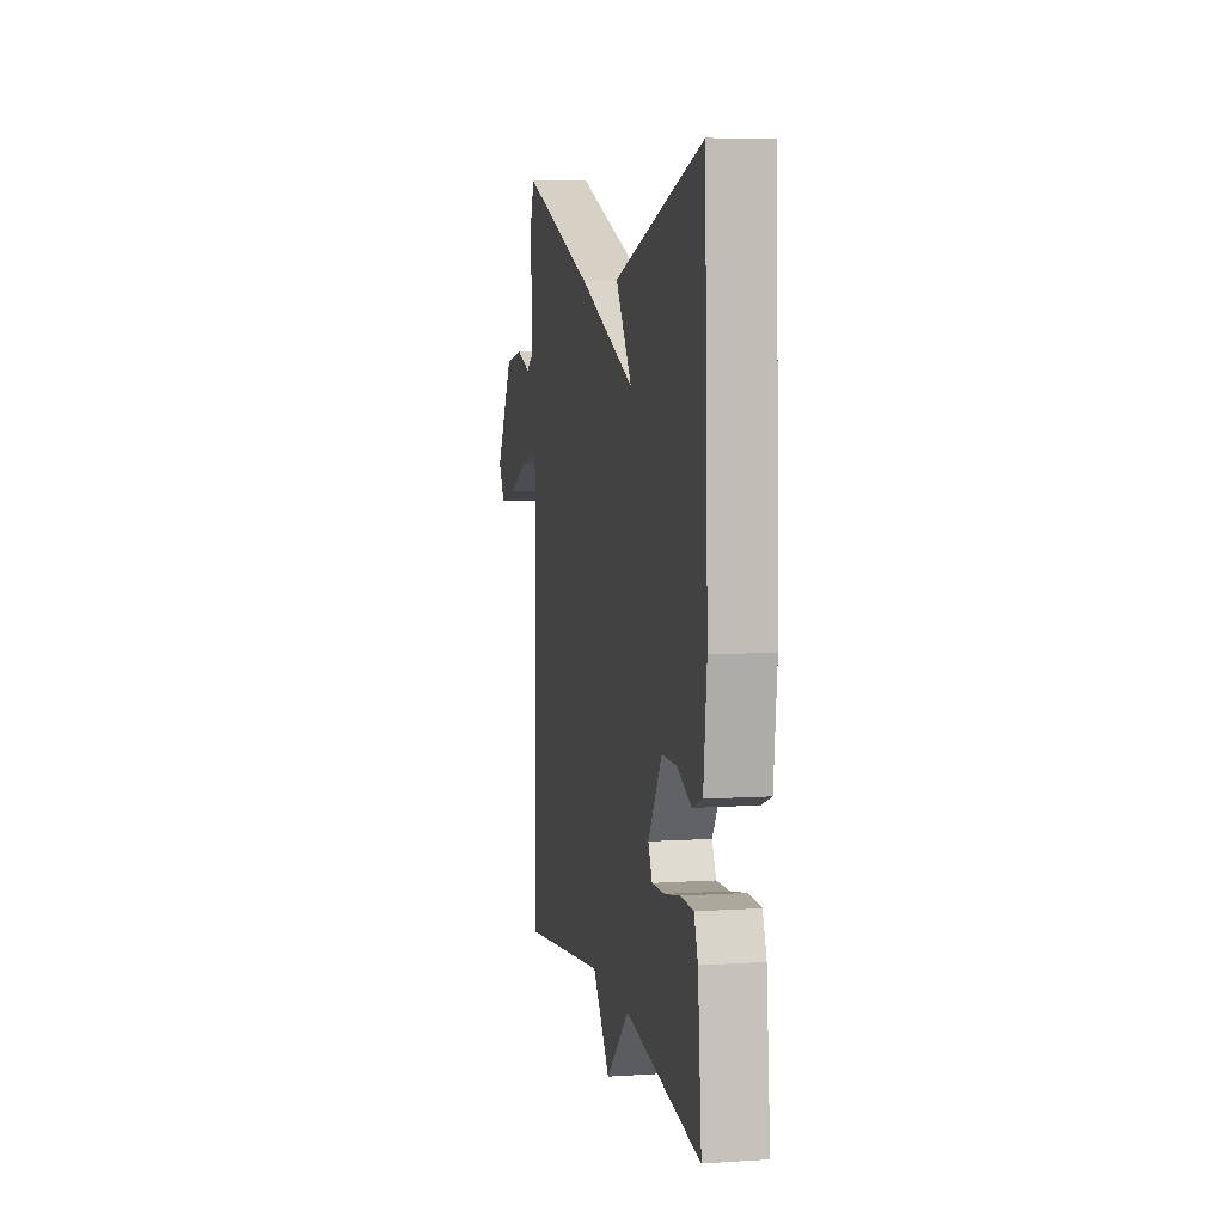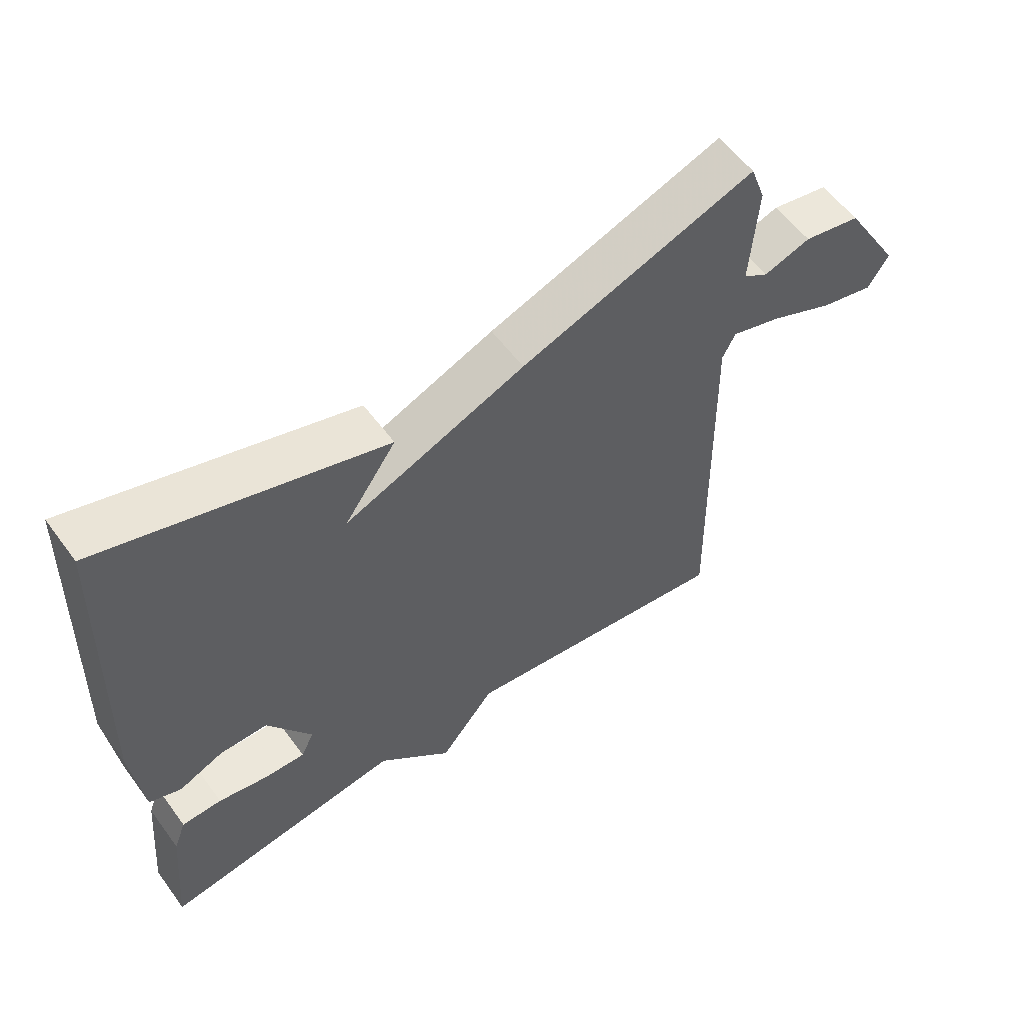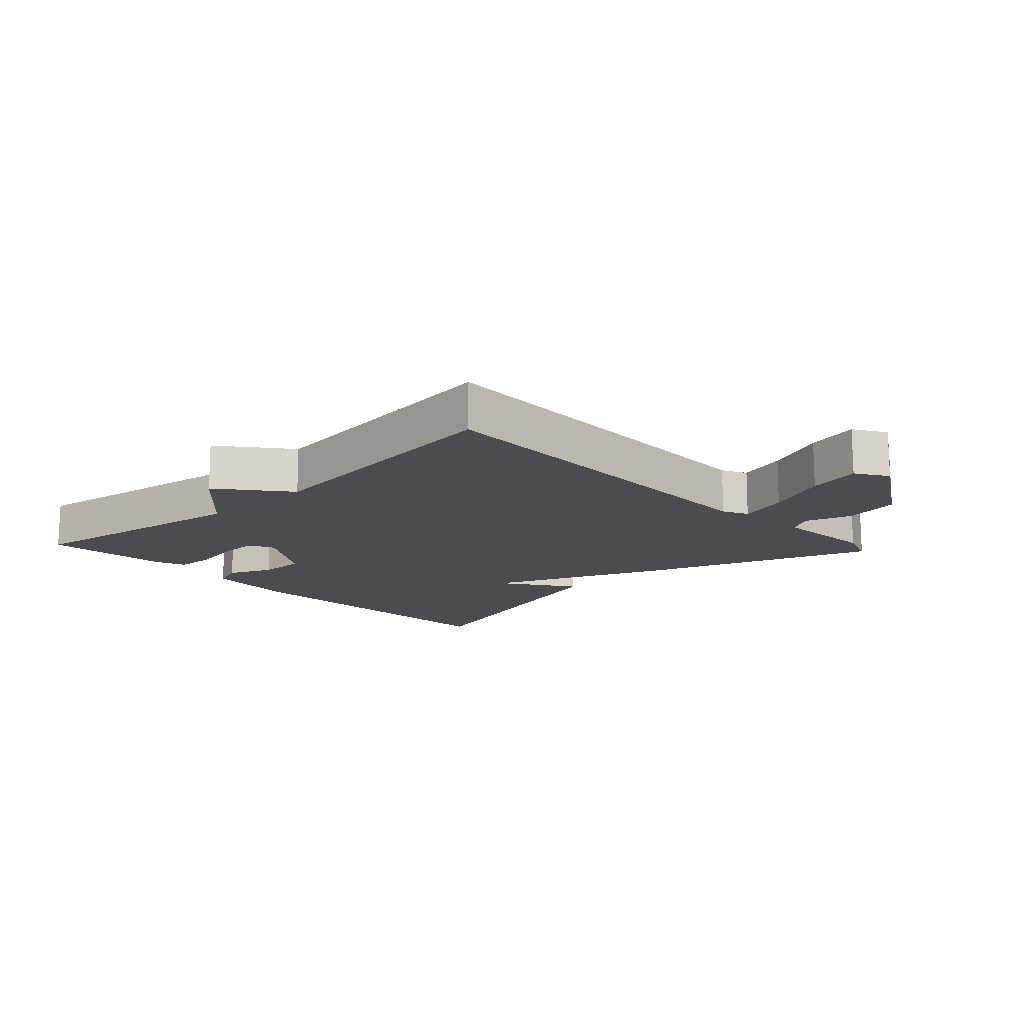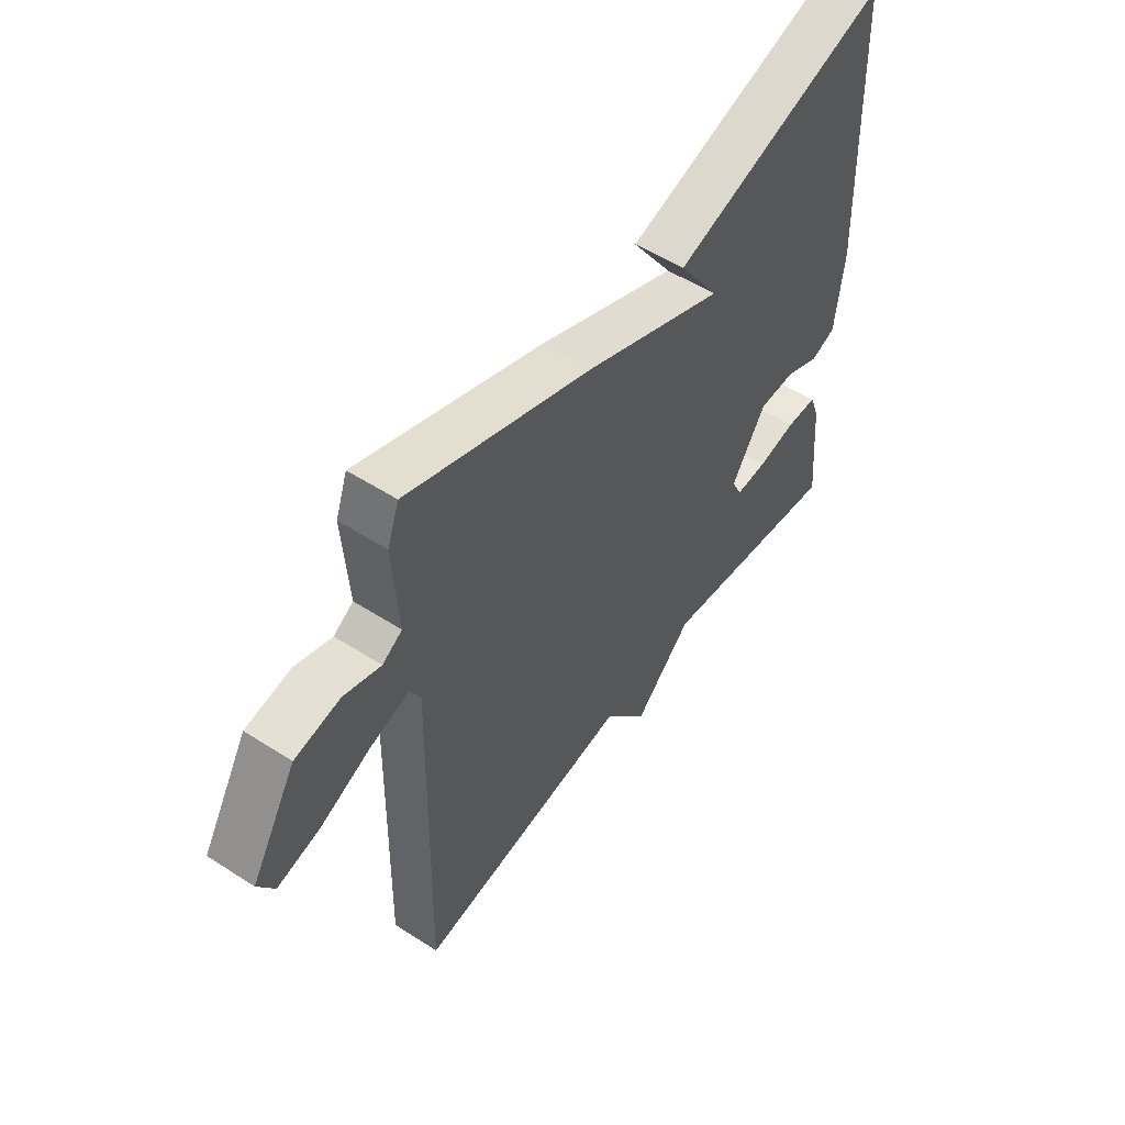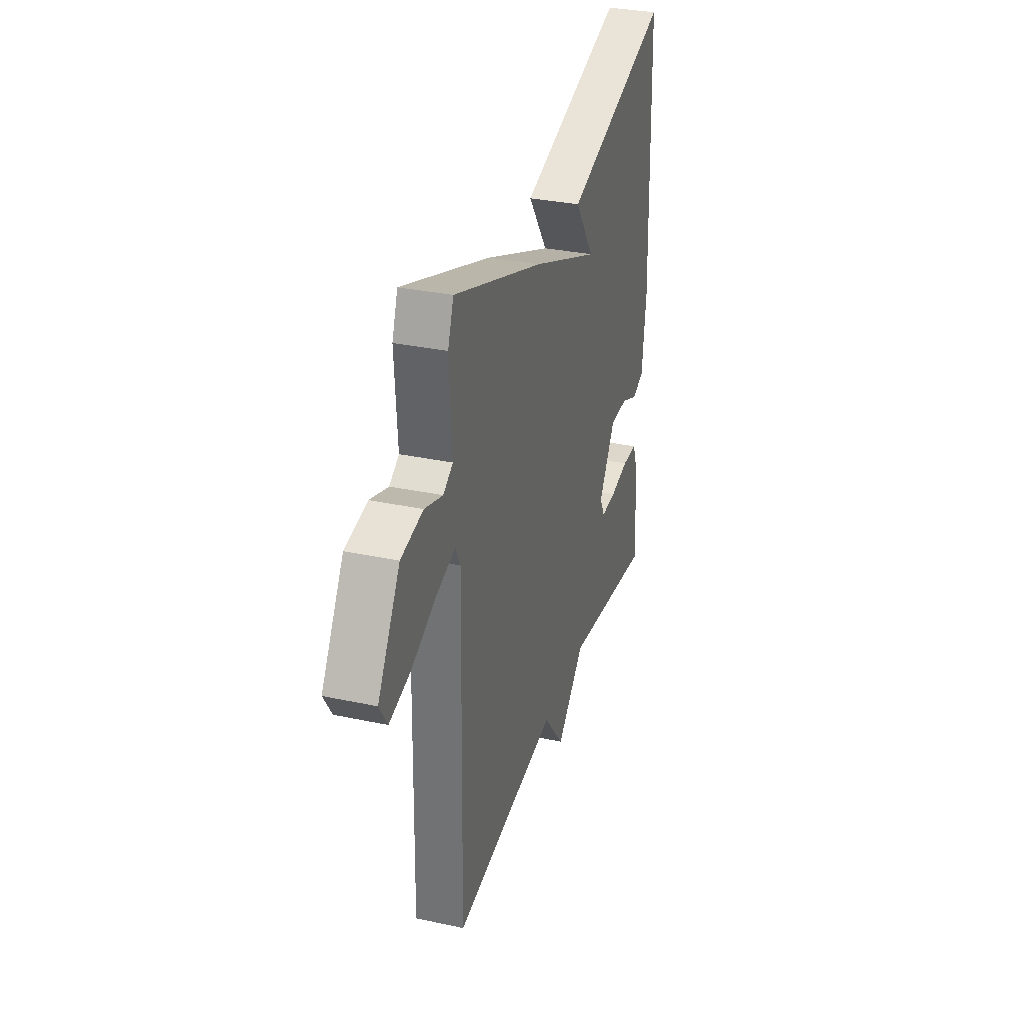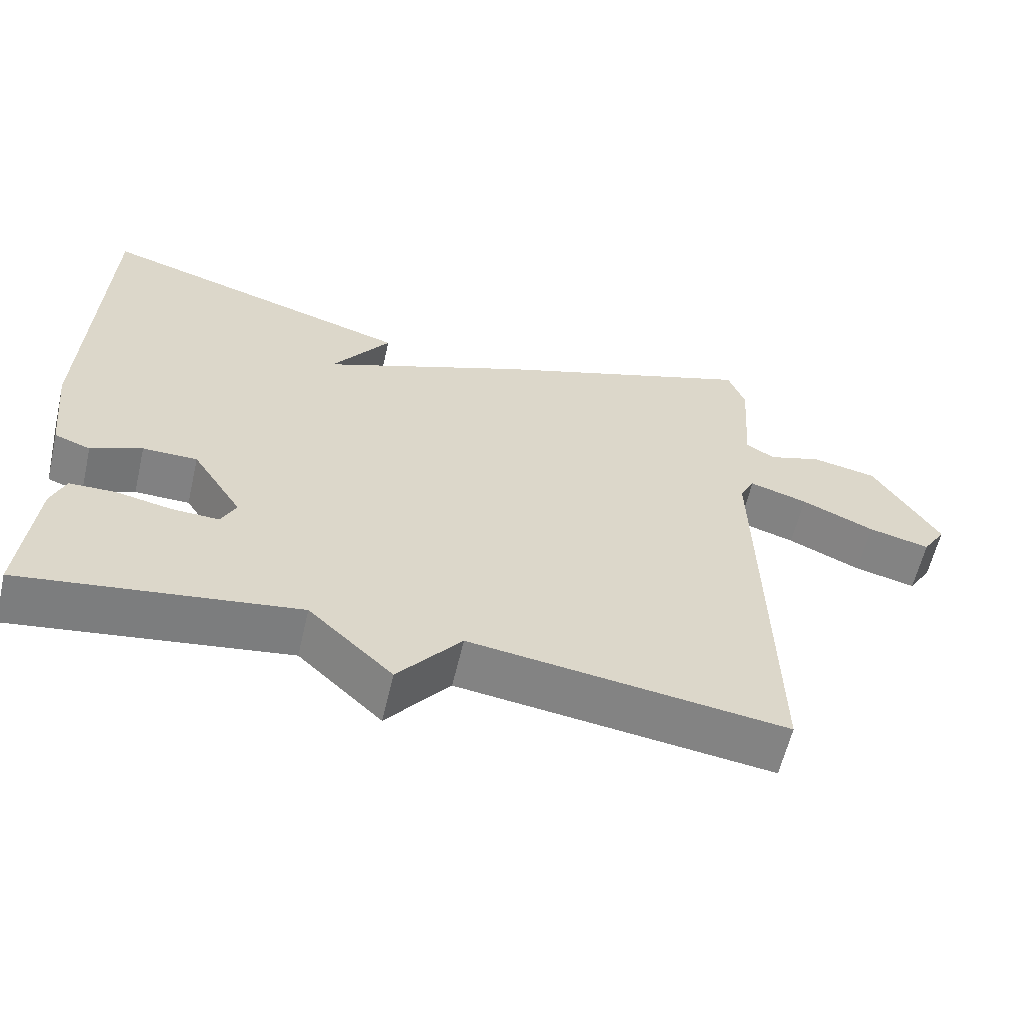
<metadata>
{"format":"obj","ext":"obj","renderer":"f3d","projection":"perspective","resolution":1024,"background":"white","views":[{"elev":6.7,"azim":79.0,"up":"+Z"},{"elev":57.2,"azim":144.0,"up":"+Z"},{"elev":-14.7,"azim":-137.0,"up":"+Y"},{"elev":52.9,"azim":-55.3,"up":"+Z"},{"elev":32.3,"azim":-73.3,"up":"+Z"},{"elev":-60.5,"azim":166.8,"up":"+Z"}]}
</metadata>
<code>
v 0.5 0.07 -0.5
v 0.128 0.07 -0.445
v 0.014 0.07 -0.552
v -0.072 0.07 -0.445
v -0.5 0.07 -0.5
v -0.488 0.07 0.109
v -0.508 0.07 0.149
v -0.587 0.07 0.125
v -0.686 0.07 0.081
v -0.77 0.07 0.061
v -0.802 0.07 0.112
v -0.713 0.07 0.259
v -0.624 0.07 0.276
v -0.551 0.07 0.252
v -0.512 0.07 0.276
v -0.523 0.07 0.437
v -0.5 0.07 0.5
v -0.135 0.07 0.369
v 0.145 0.07 0.254
v 0.065 0.07 0.369
v 0.5 0.07 0.5
v 0.517 0.07 0.01
v 0.501 0.07 -0.134
v 0.452 0.07 -0.152
v 0.383 0.07 -0.122
v 0.309 0.07 -0.122
v 0.241 0.07 -0.228
v 0.261 0.07 -0.269
v 0.324 0.07 -0.267
v 0.401 0.07 -0.252
v 0.463 0.07 -0.254
v 0.482 0.07 -0.304
v 0.5 0 -0.5
v 0.128 0 -0.445
v 0.014 0 -0.552
v -0.072 0 -0.445
v -0.5 0 -0.5
v -0.488 0 0.109
v -0.508 0 0.149
v -0.587 0 0.125
v -0.686 0 0.081
v -0.77 0 0.061
v -0.802 0 0.112
v -0.713 0 0.259
v -0.624 0 0.276
v -0.551 0 0.252
v -0.512 0 0.276
v -0.523 0 0.437
v -0.5 0 0.5
v -0.135 0 0.369
v 0.145 0 0.254
v 0.065 0 0.369
v 0.5 0 0.5
v 0.517 0 0.01
v 0.501 0 -0.134
v 0.452 0 -0.152
v 0.383 0 -0.122
v 0.309 0 -0.122
v 0.241 0 -0.228
v 0.261 0 -0.269
v 0.324 0 -0.267
v 0.401 0 -0.252
v 0.463 0 -0.254
v 0.482 0 -0.304
f 32 1 2
f 31 32 2
f 30 31 2
f 29 30 2
f 28 29 2
f 2 3 4
f 28 2 4
f 27 28 4
f 4 5 6
f 27 4 6
f 26 27 6
f 25 26 6 7
f 23 24 25
f 22 23 25
f 21 22 25
f 19 20 21
f 19 21 25
f 18 19 25
f 17 18 25
f 16 17 25
f 15 16 25
f 14 15 25 7
f 12 13 14
f 11 12 14
f 10 11 14
f 9 10 14
f 8 9 14
f 7 8 14
f 34 33 64
f 34 64 63
f 34 63 62
f 34 62 61
f 34 61 60
f 36 35 34
f 36 34 60
f 36 60 59
f 38 37 36
f 38 36 59
f 38 59 58
f 39 38 58 57
f 57 56 55
f 57 55 54
f 57 54 53
f 53 52 51
f 57 53 51
f 57 51 50
f 57 50 49
f 57 49 48
f 57 48 47
f 39 57 47 46
f 46 45 44
f 46 44 43
f 46 43 42
f 46 42 41
f 46 41 40
f 46 40 39
f 1 33 34 2
f 2 34 35 3
f 3 35 36 4
f 4 36 37 5
f 5 37 38 6
f 6 38 39 7
f 7 39 40 8
f 8 40 41 9
f 9 41 42 10
f 10 42 43 11
f 11 43 44 12
f 12 44 45 13
f 13 45 46 14
f 14 46 47 15
f 15 47 48 16
f 16 48 49 17
f 17 49 50 18
f 18 50 51 19
f 19 51 52 20
f 20 52 53 21
f 21 53 54 22
f 22 54 55 23
f 23 55 56 24
f 24 56 57 25
f 25 57 58 26
f 26 58 59 27
f 27 59 60 28
f 28 60 61 29
f 29 61 62 30
f 30 62 63 31
f 31 63 64 32
f 32 64 33 1

</code>
